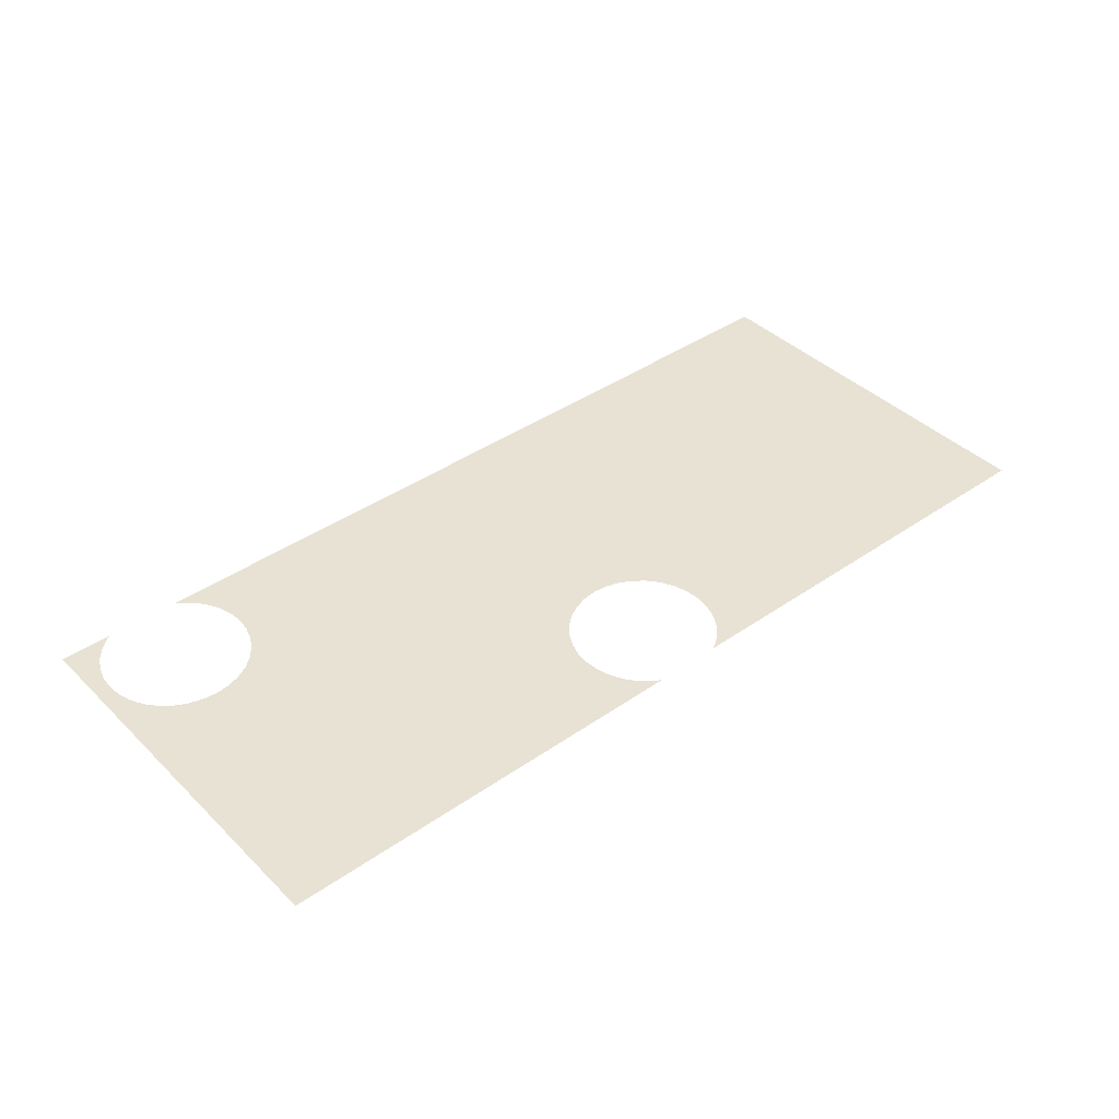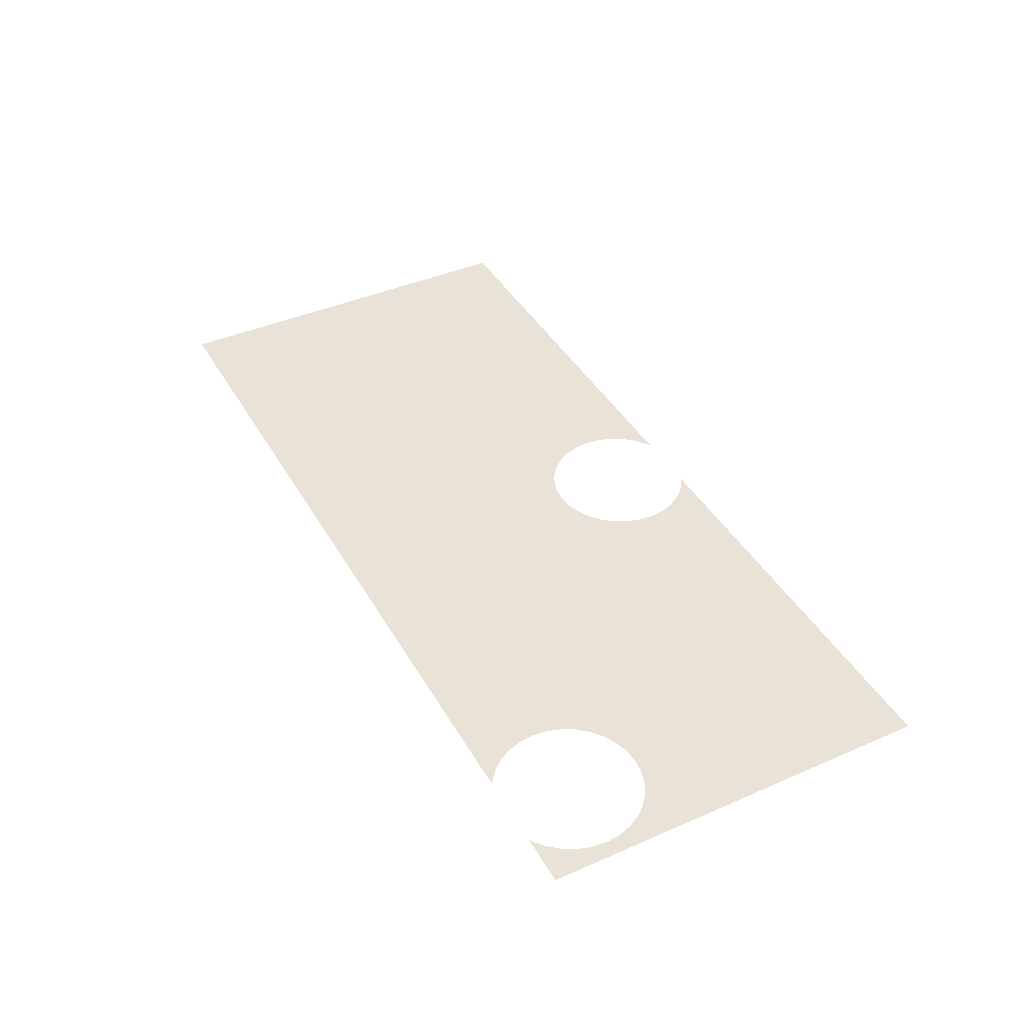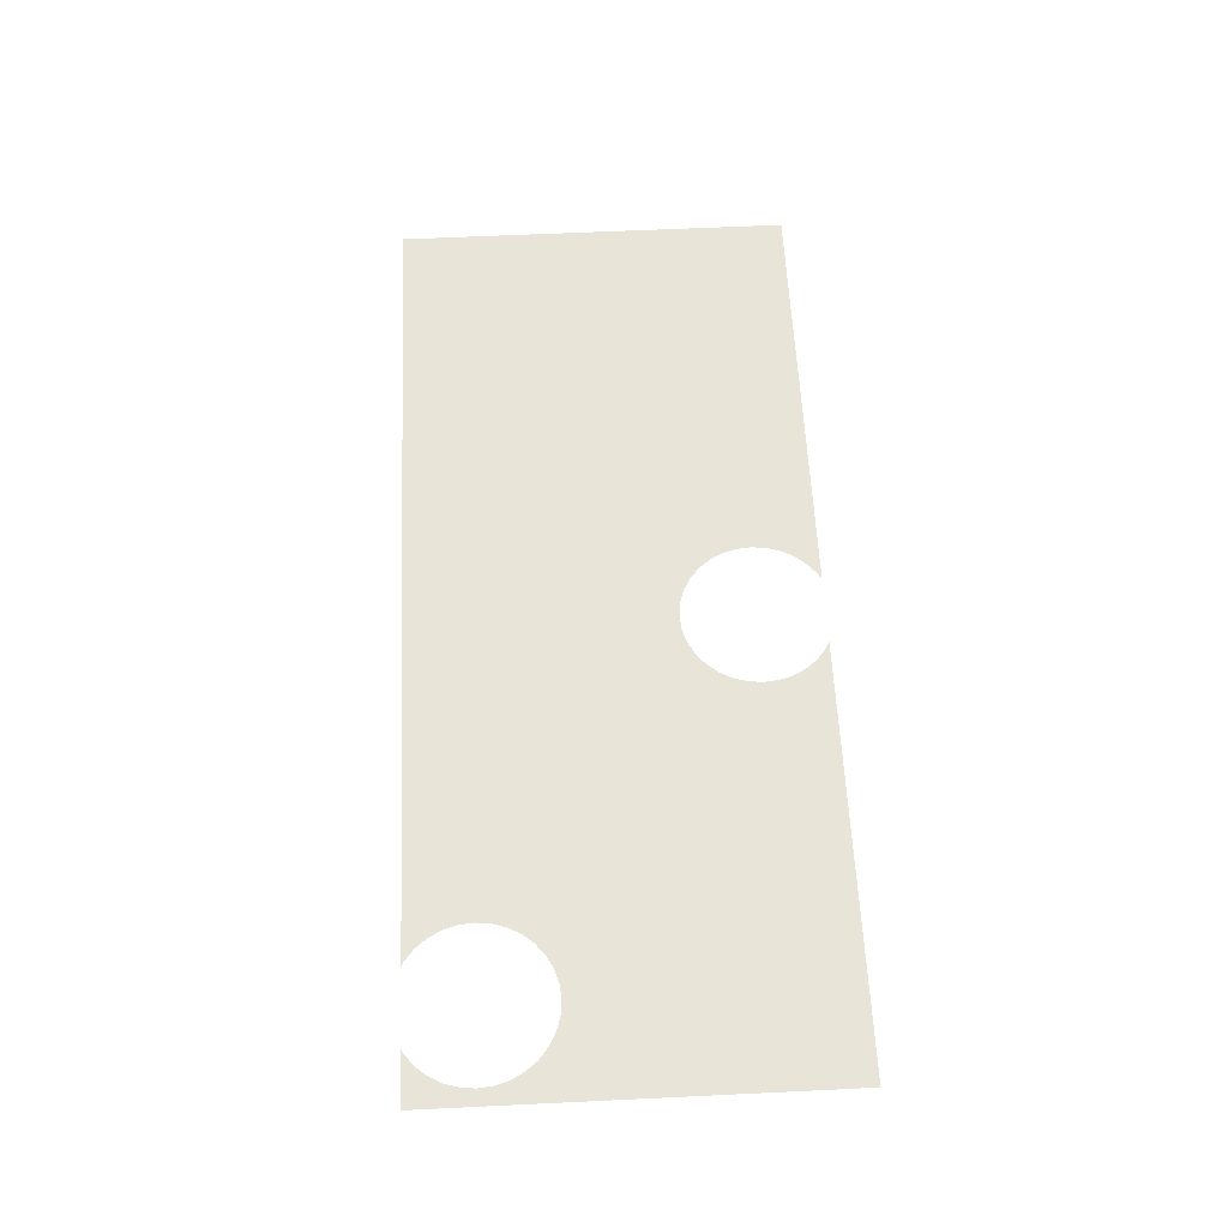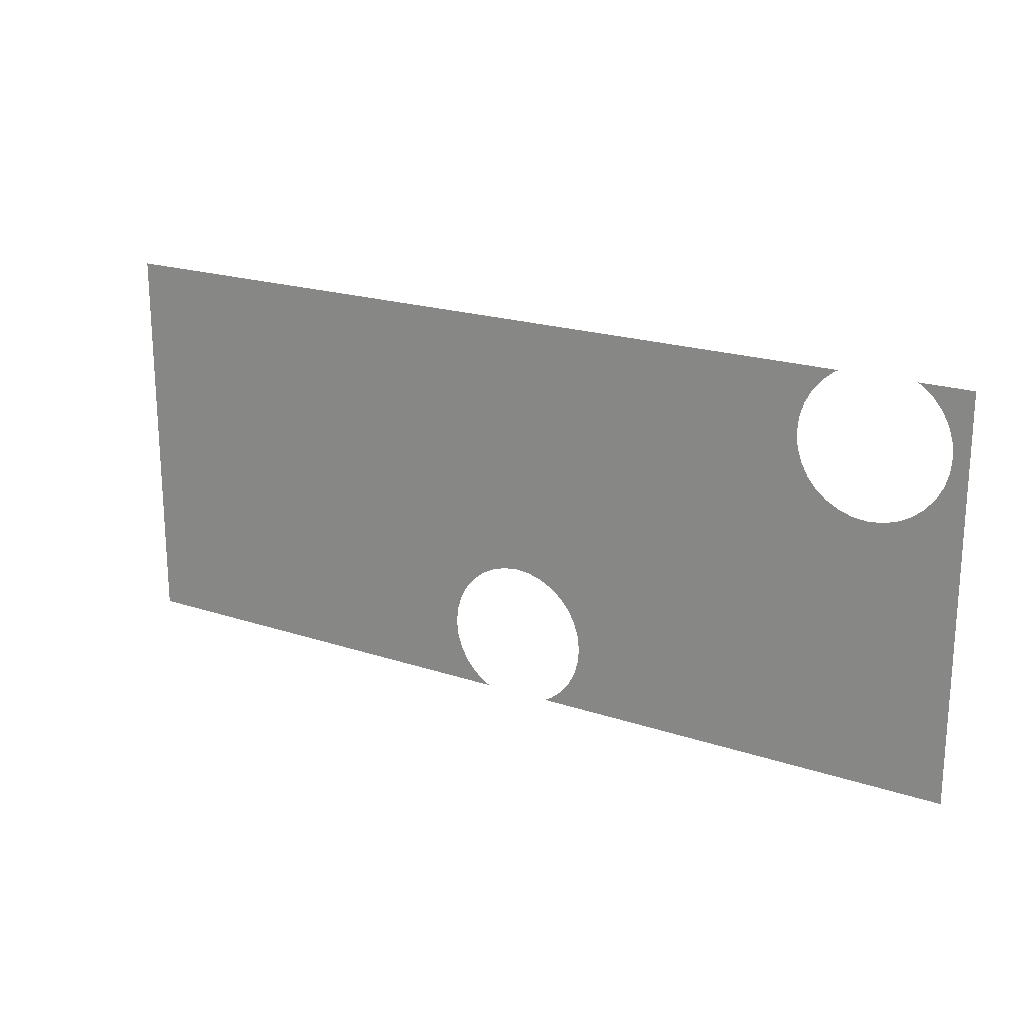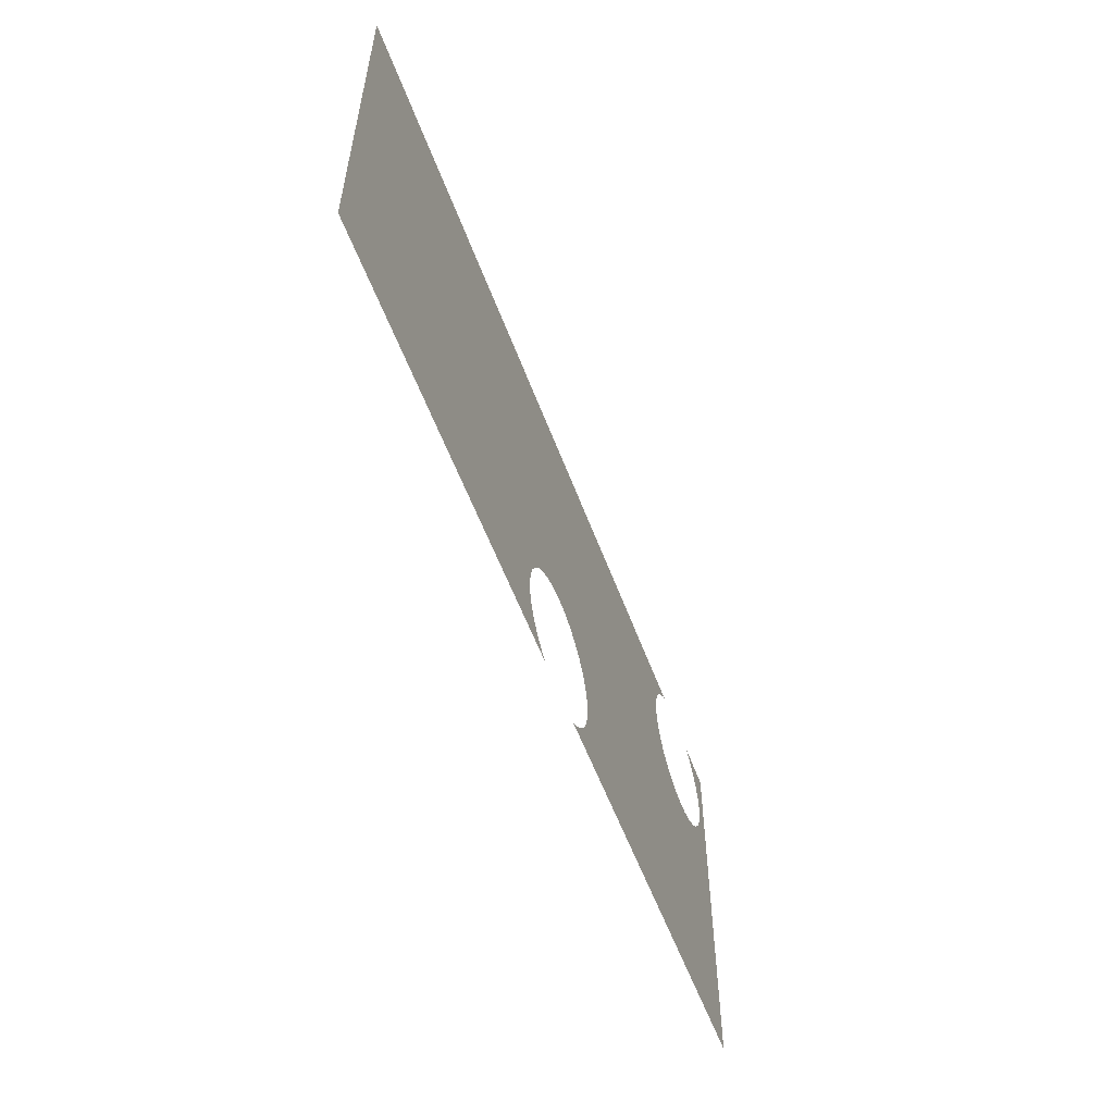
<metadata>
{"format":"obj","ext":"obj","renderer":"f3d","projection":"perspective","resolution":1024,"background":"white","views":[{"elev":40.6,"azim":139.6,"up":"+Y"},{"elev":41.7,"azim":62.3,"up":"+Y"},{"elev":60.0,"azim":87.2,"up":"+Y"},{"elev":20.3,"azim":31.3,"up":"+Z"},{"elev":-56.3,"azim":-69.8,"up":"+Z"}]}
</metadata>
<code>
o Plane
v -3.37 0.08828 5.106
v 17.17 0.08828 5.106
v 17.06 0.08828 5.051
v 16.78 0.08828 4.818
v 16.55 0.08828 4.534
v 16.37 0.08828 4.21
v 16.27 0.08828 3.859
v 16.23 0.08828 3.494
v 16.27 0.08828 3.128
v 16.37 0.08828 2.777
v 16.55 0.08828 2.453
v 16.78 0.08828 2.169
v 17.06 0.08828 1.937
v 17.39 0.08828 1.763
v 17.74 0.08828 1.657
v 18.1 0.08828 1.621
v 18.47 0.08828 1.657
v 18.82 0.08828 1.763
v 19.14 0.08828 1.937
v 19.43 0.08828 2.169
v 19.66 0.08828 2.453
v 19.83 0.08828 2.777
v 19.94 0.08828 3.128
v 19.98 0.08828 3.494
v 19.94 0.08828 3.859
v 19.83 0.08828 4.21
v 19.66 0.08828 4.534
v 19.43 0.08828 4.818
v 19.14 0.08828 5.051
v 19.04 0.08828 5.106
v 20.37 0.08828 5.106
v 20.37 0.08828 -5.076
v 9.513 0.08828 -5.076
v 9.693 0.08828 -4.98
v 9.977 0.08828 -4.747
v 10.21 0.08828 -4.464
v 10.38 0.08828 -4.14
v 10.49 0.08828 -3.789
v 10.53 0.08828 -3.423
v 10.49 0.08828 -3.058
v 10.38 0.08828 -2.707
v 10.21 0.08828 -2.383
v 9.977 0.08828 -2.099
v 9.693 0.08828 -1.866
v 9.369 0.08828 -1.693
v 9.018 0.08828 -1.587
v 8.653 0.08828 -1.551
v 8.287 0.08828 -1.587
v 7.936 0.08828 -1.693
v 7.612 0.08828 -1.866
v 7.328 0.08828 -2.099
v 7.096 0.08828 -2.383
v 6.923 0.08828 -2.707
v 6.816 0.08828 -3.058
v 6.78 0.08828 -3.423
v 6.816 0.08828 -3.789
v 6.923 0.08828 -4.14
v 7.096 0.08828 -4.464
v 7.328 0.08828 -4.747
v 7.612 0.08828 -4.98
v 7.792 0.08828 -5.076
v -3.37 0.08828 -5.076
f 43 11 42
f 62 1 53
f 29 30 31
f 1 2 3
f 28 29 31
f 1 3 4
f 27 28 31
f 1 4 5
f 26 27 31
f 1 48 49
f 25 26 31
f 5 6 1
f 24 25 31
f 6 47 48
f 23 24 31
f 7 47 6
f 23 31 32
f 46 47 7
f 22 23 32
f 46 7 8
f 21 22 32
f 46 8 45
f 20 21 32
f 8 9 45
f 19 20 32
f 9 44 45
f 18 19 32
f 10 44 9
f 17 18 32
f 43 44 10
f 16 17 32
f 32 33 34
f 60 61 62
f 32 34 35
f 59 60 62
f 32 35 36
f 58 59 62
f 32 36 37
f 57 58 62
f 32 37 38
f 56 57 62
f 32 38 39
f 55 56 62
f 32 14 15
f 54 55 62
f 32 15 16
f 53 54 62
f 14 32 39
f 52 53 1
f 14 39 40
f 51 52 1
f 14 40 13
f 50 51 1
f 40 41 13
f 49 50 1
f 13 41 12
f 48 1 6
f 41 42 12
f 11 43 10
f 42 11 12

</code>
